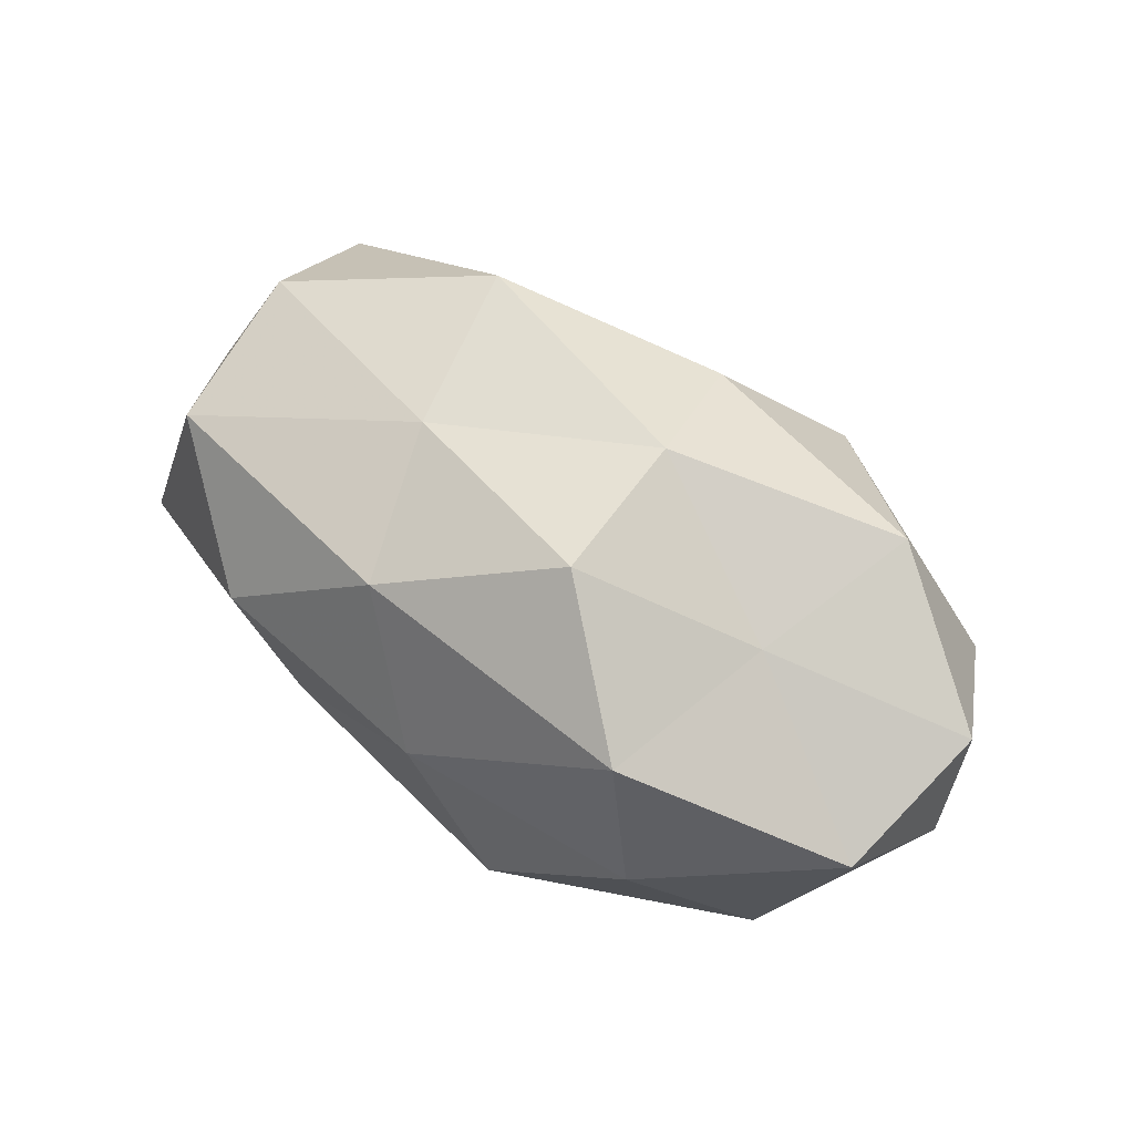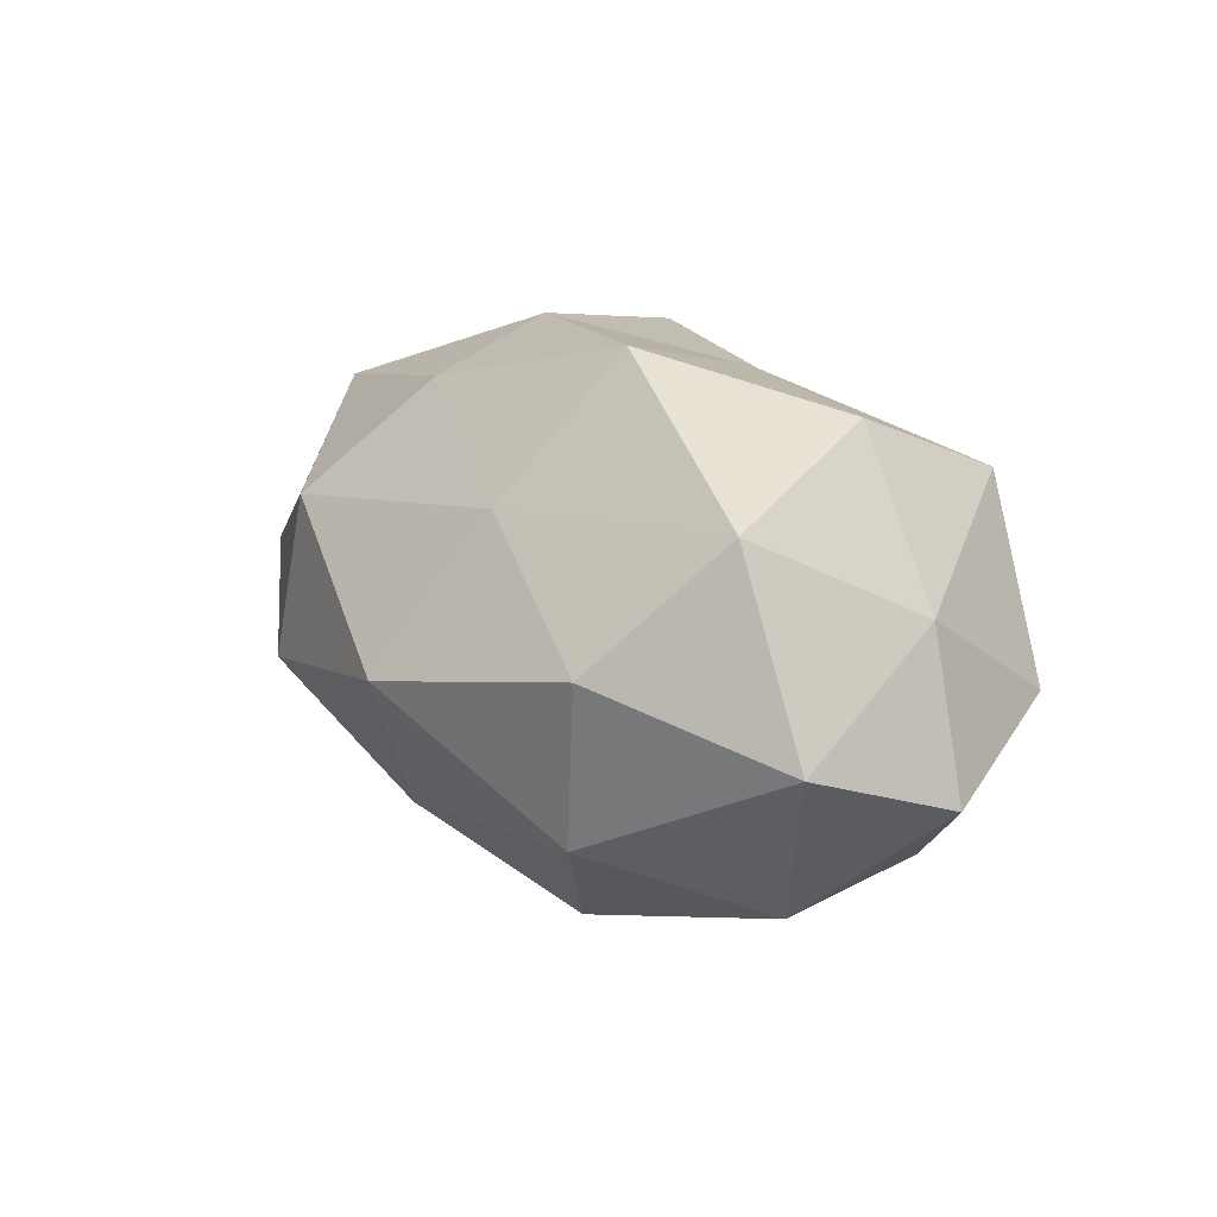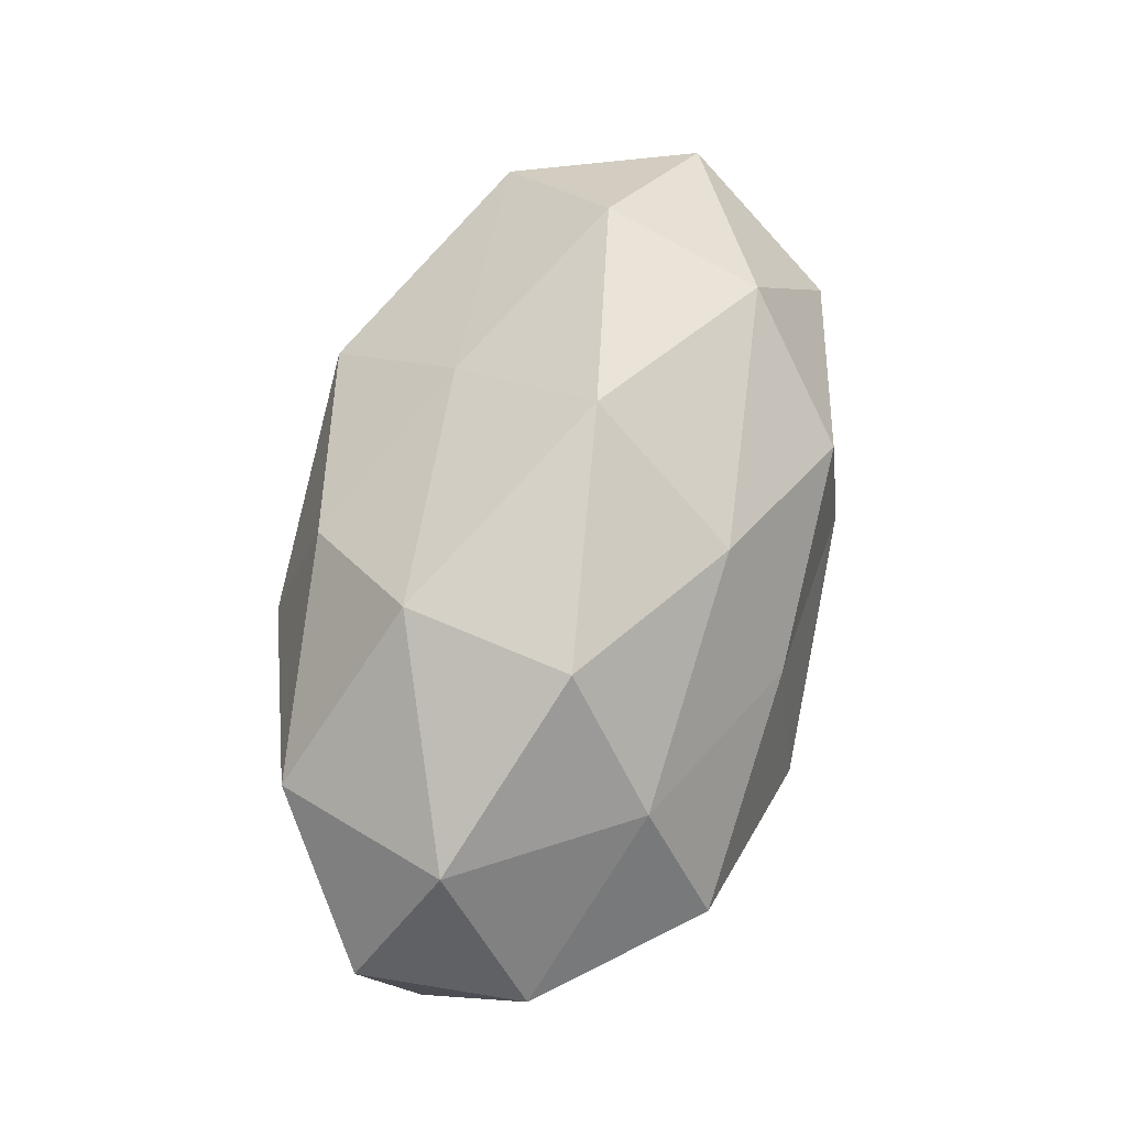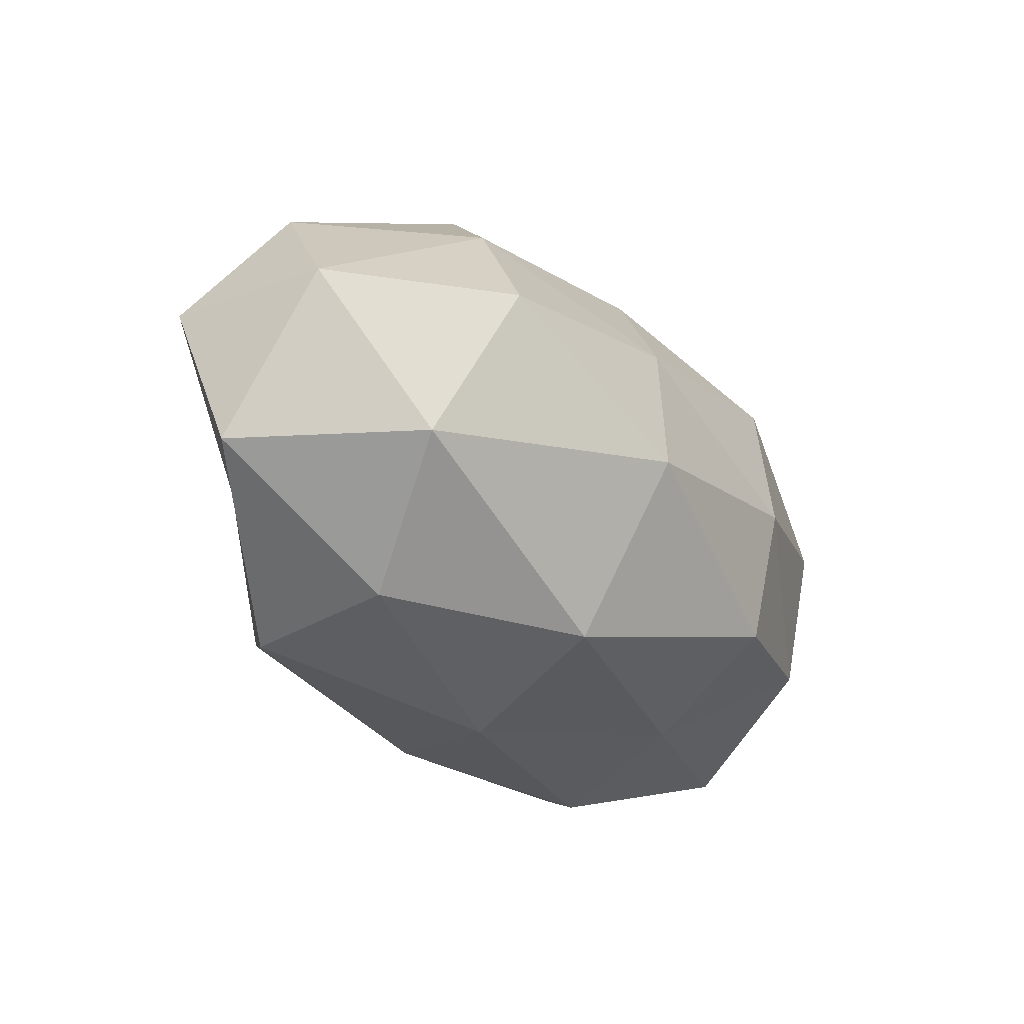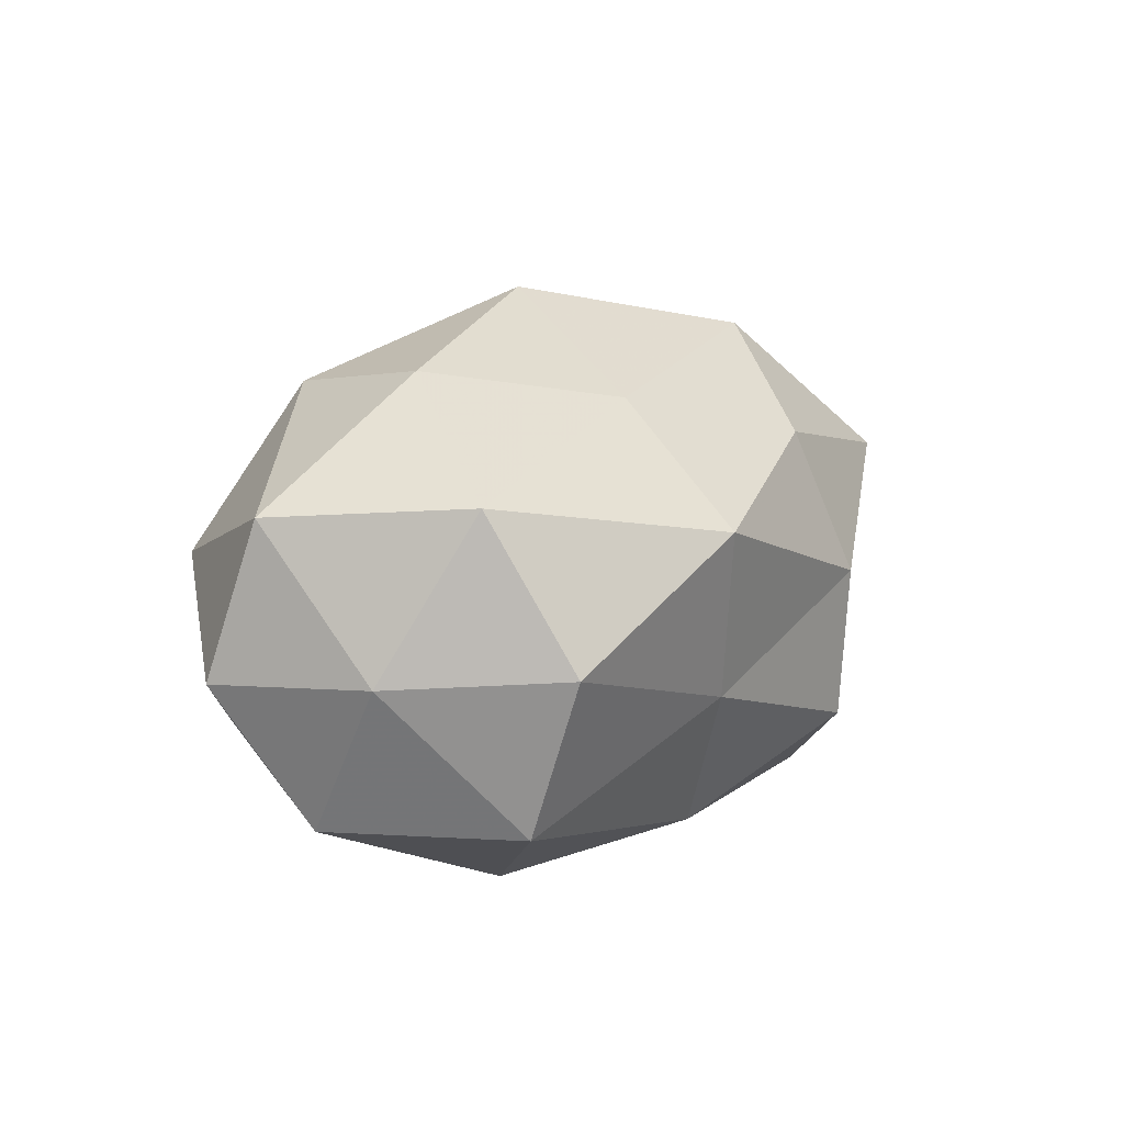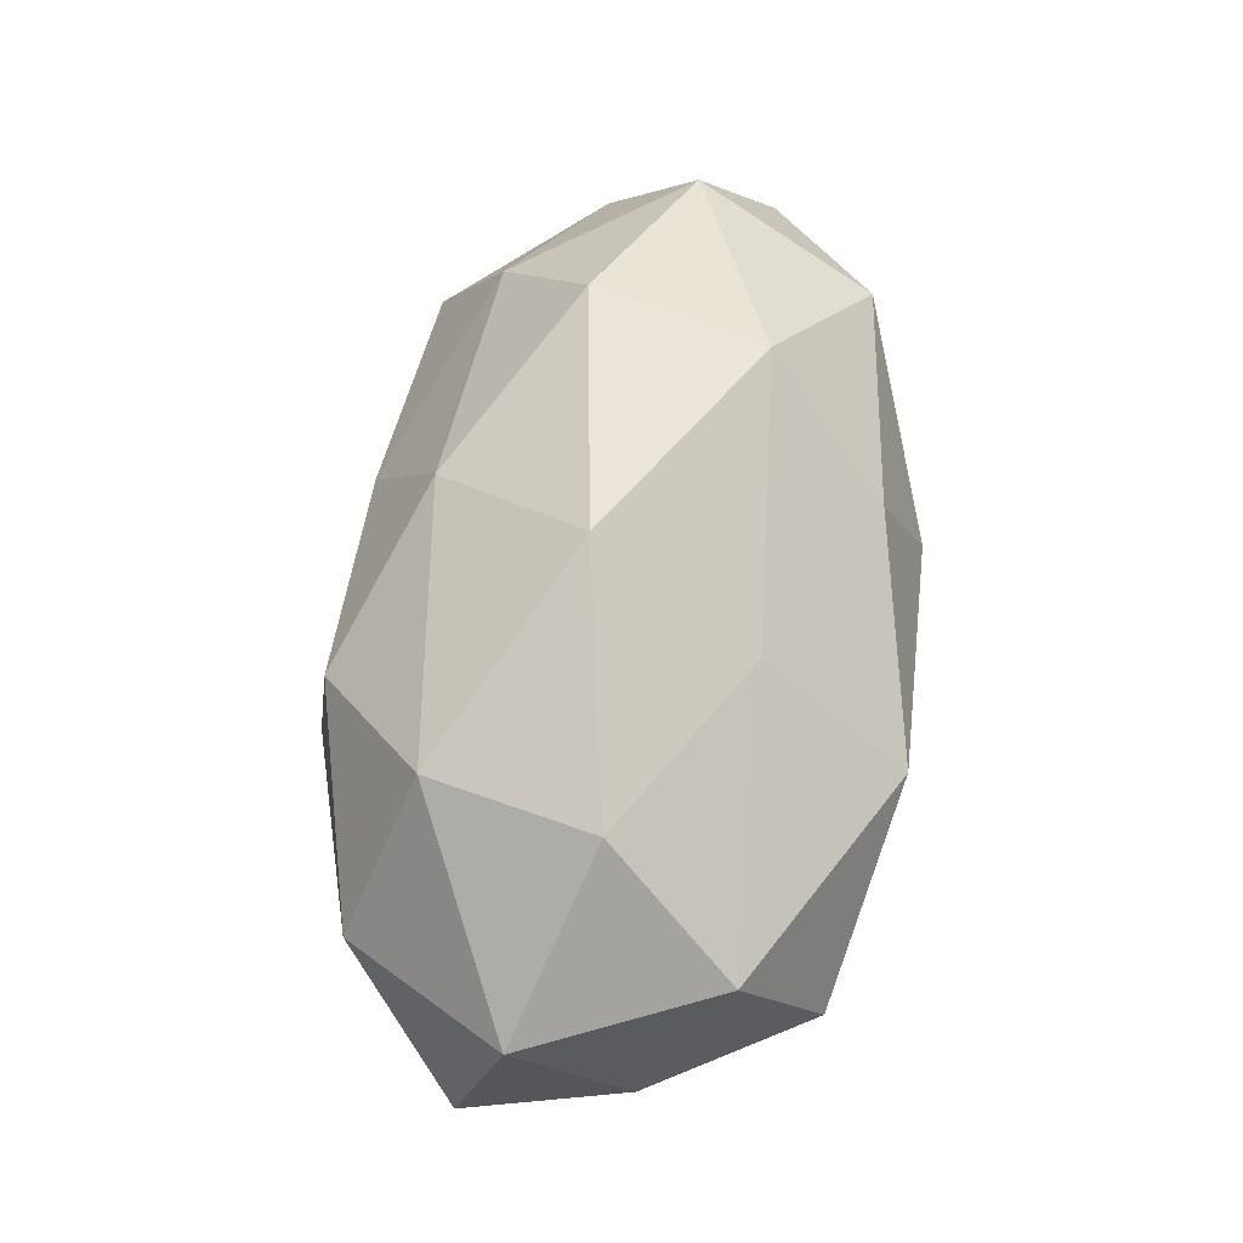
<metadata>
{"format":"obj","ext":"obj","renderer":"f3d","projection":"perspective","resolution":1024,"background":"white","views":[{"elev":52.2,"azim":38.5,"up":"+Z"},{"elev":13.3,"azim":-122.5,"up":"+Z"},{"elev":68.1,"azim":103.5,"up":"+Y"},{"elev":-32.6,"azim":123.5,"up":"+Y"},{"elev":9.8,"azim":-58.6,"up":"+Y"},{"elev":65.3,"azim":-82.4,"up":"+Y"}]}
</metadata>
<code>
v -0.00962 -0.008032 0.02408
v -0.01286 -0.00161 -0.02669
v 0.01759 0.02582 0.01106
v -0.03153 -0.0114 -0.01815
v -0.04294 -0.002935 0.007095
v -0.03402 -0.001962 0.02293
v -0.03295 -0.01751 0.0171
v 0.01356 -0.009301 -0.02769
v 0.003295 0.02169 -0.01692
v -0.04499 0.01176 -0.003896
v 0.01227 0.001344 0.02754
v -0.01008 -0.01755 -0.02461
v -0.004858 0.03029 -0.001967
v 0.009081 0.007989 -0.0245
v 0.03297 0.001658 -0.02244
v 0.003554 -0.02734 0.002079
v -0.01359 0.01326 -0.02467
v 0.02885 -0.005299 0.01717
v -0.02493 0.02178 -0.0138
v 0.03983 0.01778 0.002142
v 0.011 -0.02466 -0.01578
v 0.036 -0.0132 -0.01437
v -0.02059 -0.02599 0.005738
v 0.02522 -0.02307 0.01478
v 0.01326 -0.01406 0.02595
v -0.03997 -0.01776 -0.001768
v -0.03495 0.005934 -0.01989
v -0.0142 0.008884 0.02765
v 0.02875 0.01542 -0.015
v -0.009931 0.02029 0.01347
v 0.04737 0.003369 0.009422
v 0.04502 -0.01229 0.004314
v -0.04644 -0.003532 -0.008741
v -0.01604 -0.02268 -0.009284
v -0.03727 0.01306 0.01489
v 0.03306 0.01195 0.01988
v 0.04604 0.0029 -0.007394
v -0.02912 0.02379 0.002441
v 0.02734 -0.02329 -0.002025
v -0.004211 -0.02248 0.01765
v 0.02094 0.0272 -0.005723
v 0.008422 0.01576 0.02282
f 7 1 6
f 7 6 5
f 12 4 2
f 2 8 12
f 14 8 2
f 14 15 8
f 17 14 2
f 9 14 17
f 9 19 13
f 9 17 19
f 21 12 8
f 22 8 15
f 21 8 22
f 1 25 11
f 18 11 25
f 25 24 18
f 7 5 26
f 23 7 26
f 4 27 2
f 2 27 17
f 19 27 10
f 19 17 27
f 6 1 28
f 1 11 28
f 29 14 9
f 29 15 14
f 13 30 3
f 24 32 18
f 18 32 31
f 33 5 10
f 26 33 4
f 26 5 33
f 4 33 27
f 10 27 33
f 34 4 12
f 34 12 21
f 34 21 16
f 23 34 16
f 26 4 34
f 23 26 34
f 5 6 35
f 5 35 10
f 28 35 6
f 30 35 28
f 36 11 18
f 3 36 20
f 31 36 18
f 20 36 31
f 15 37 22
f 29 37 15
f 20 37 29
f 20 31 37
f 37 32 22
f 37 31 32
f 38 19 10
f 13 19 38
f 13 38 30
f 10 35 38
f 30 38 35
f 16 21 39
f 39 21 22
f 16 39 24
f 22 32 39
f 24 39 32
f 40 1 7
f 23 40 7
f 23 16 40
f 16 24 40
f 40 25 1
f 40 24 25
f 41 13 3
f 41 9 13
f 41 3 20
f 41 29 9
f 41 20 29
f 28 11 42
f 3 30 42
f 42 30 28
f 3 42 36
f 36 42 11

</code>
